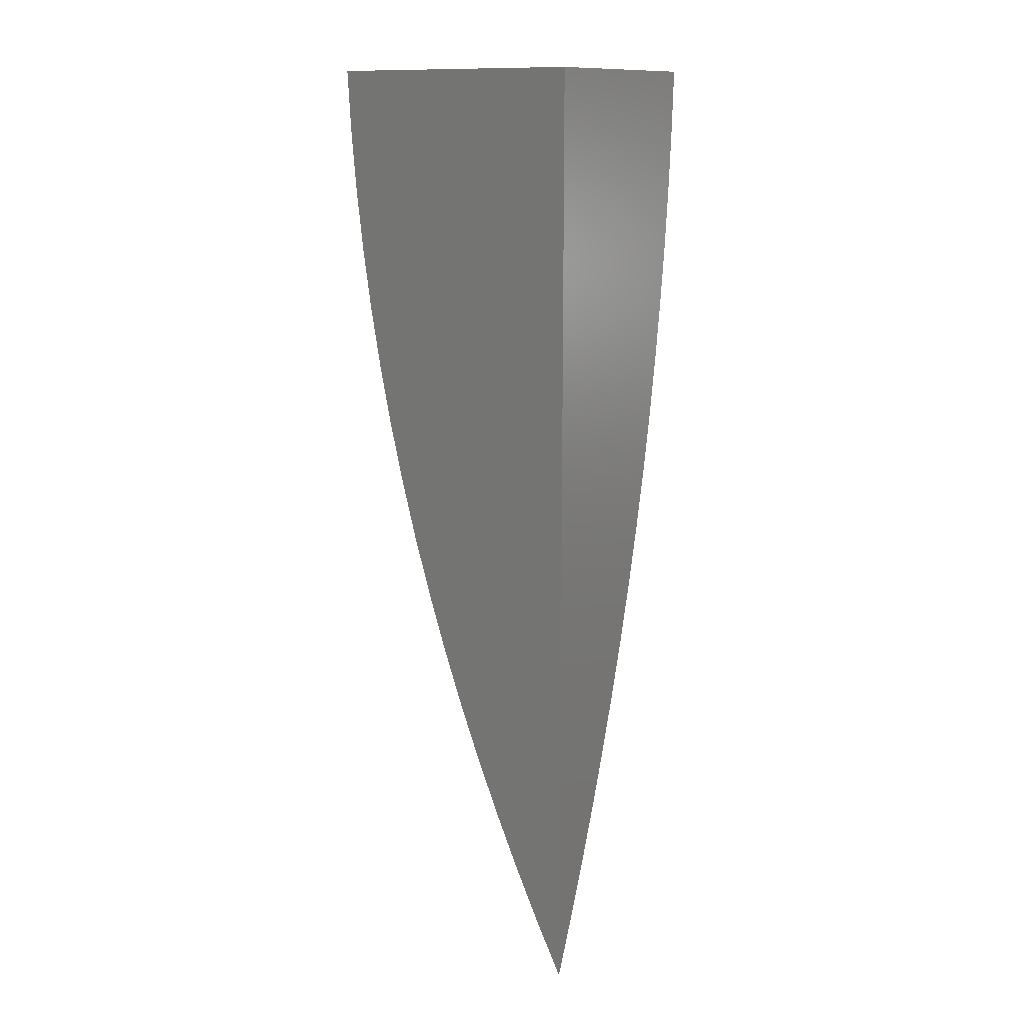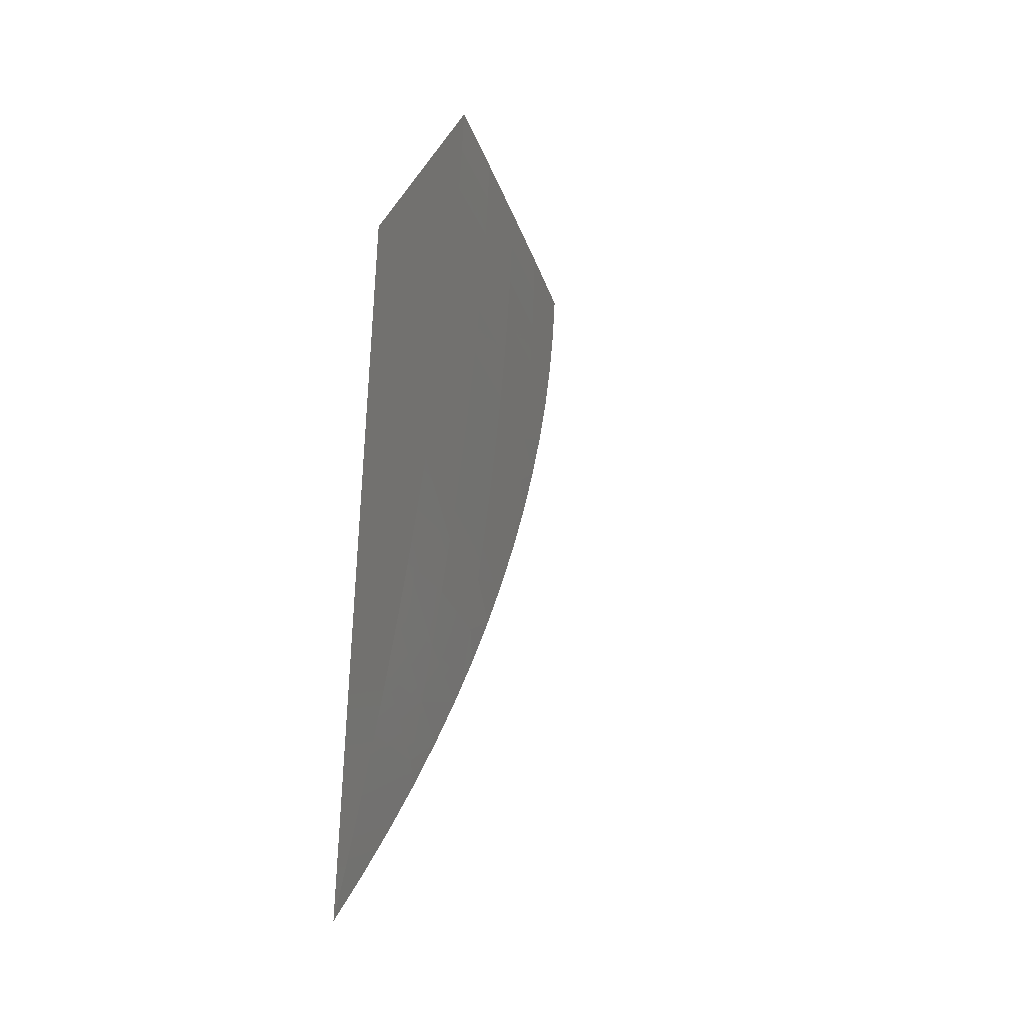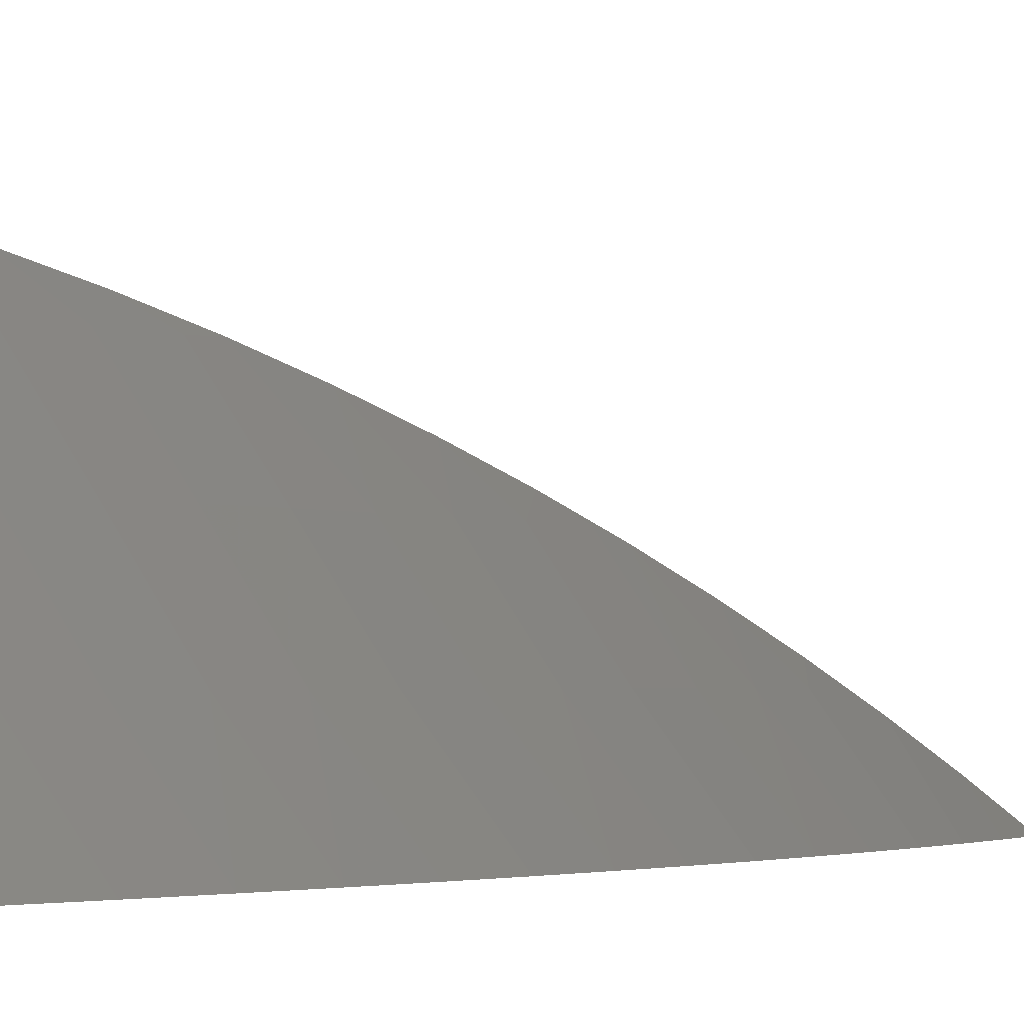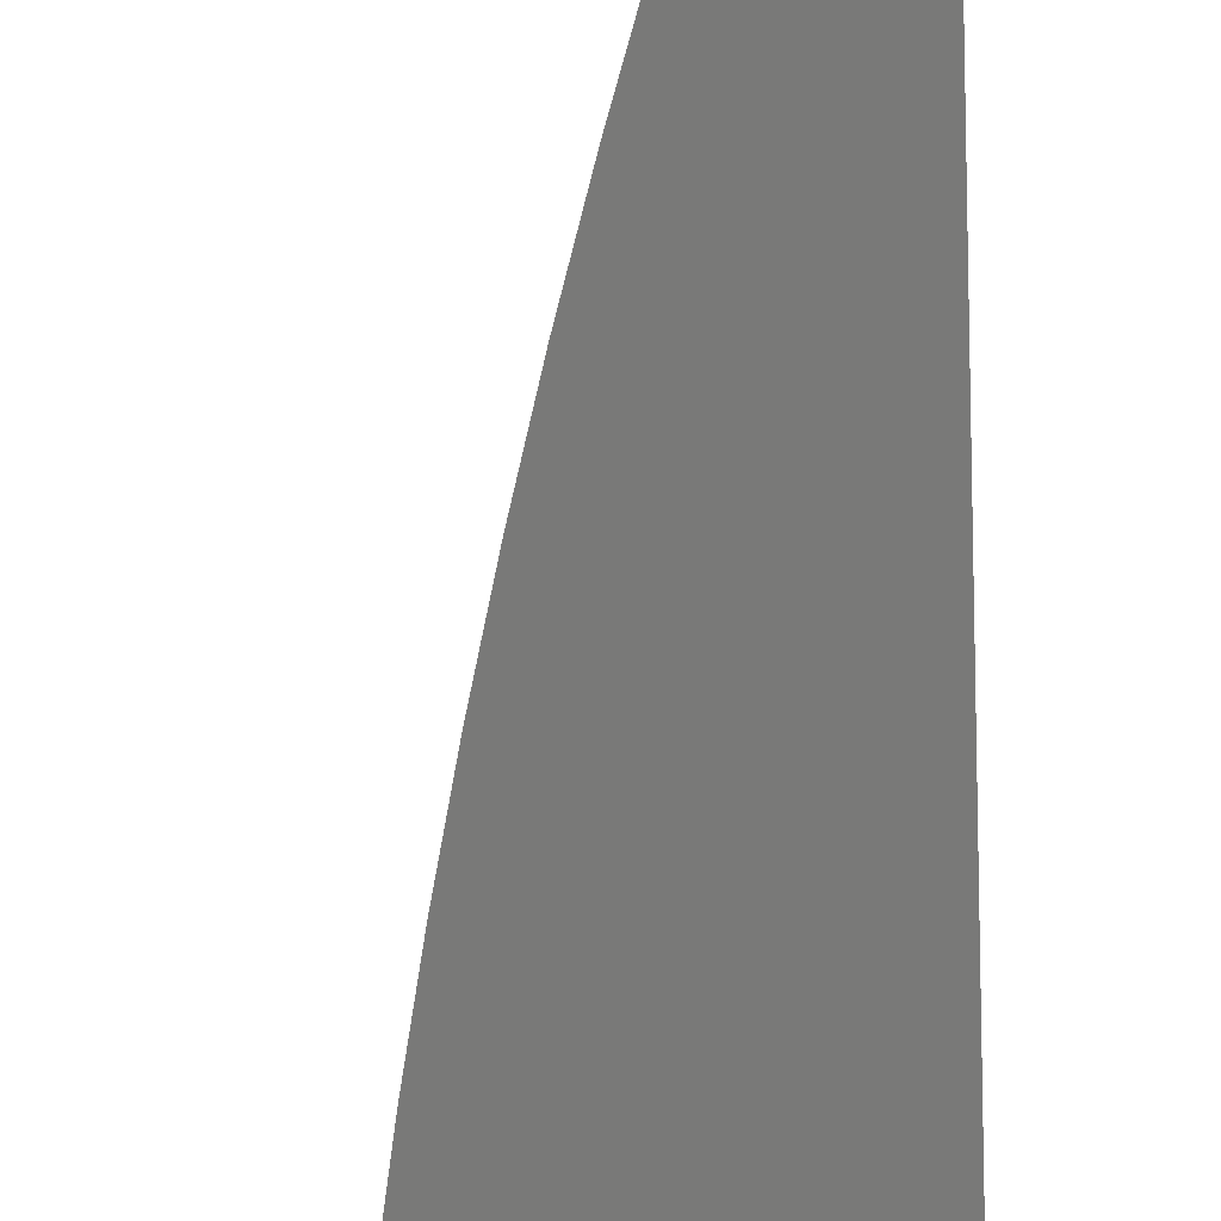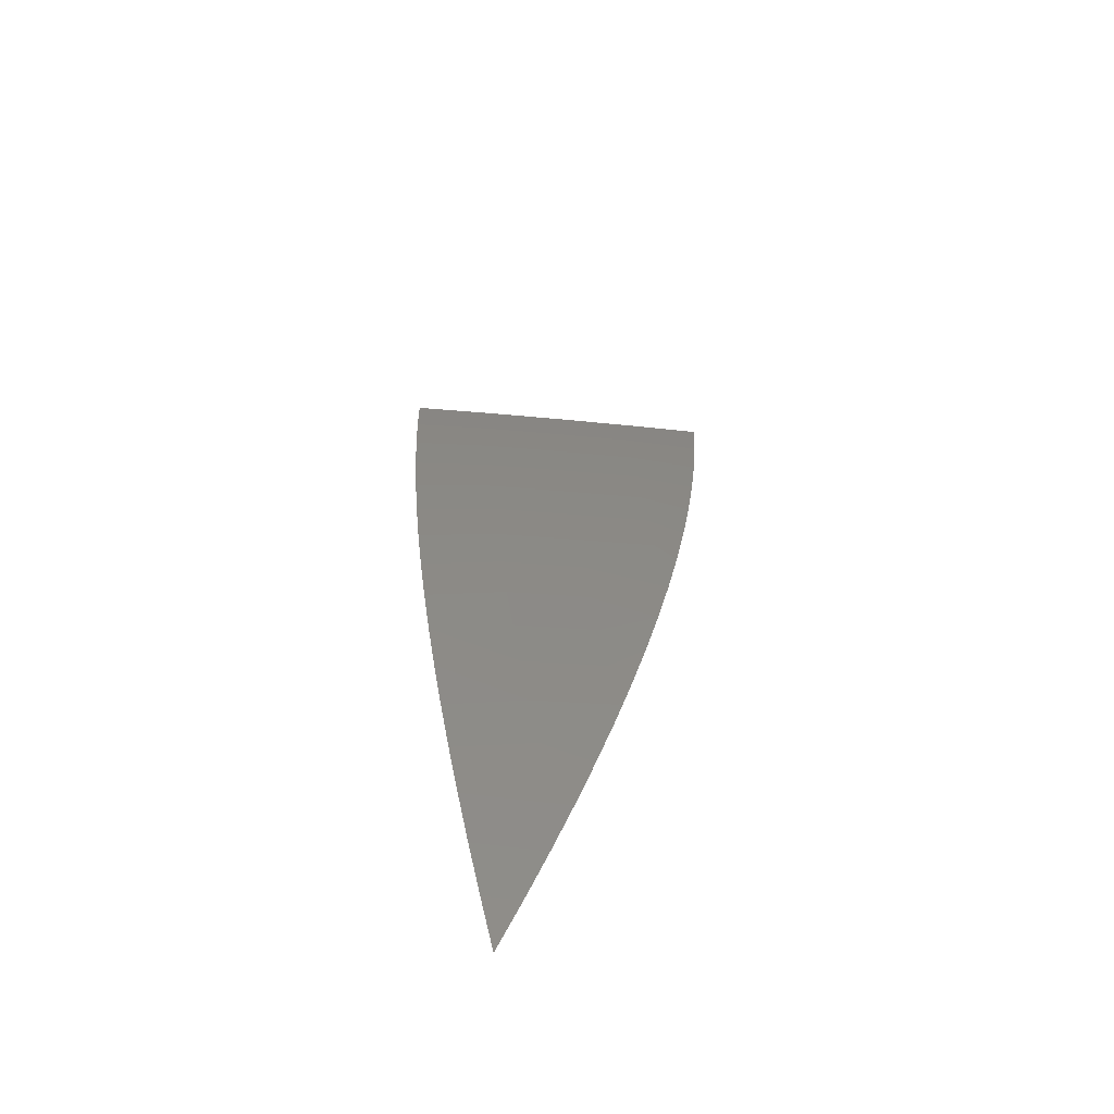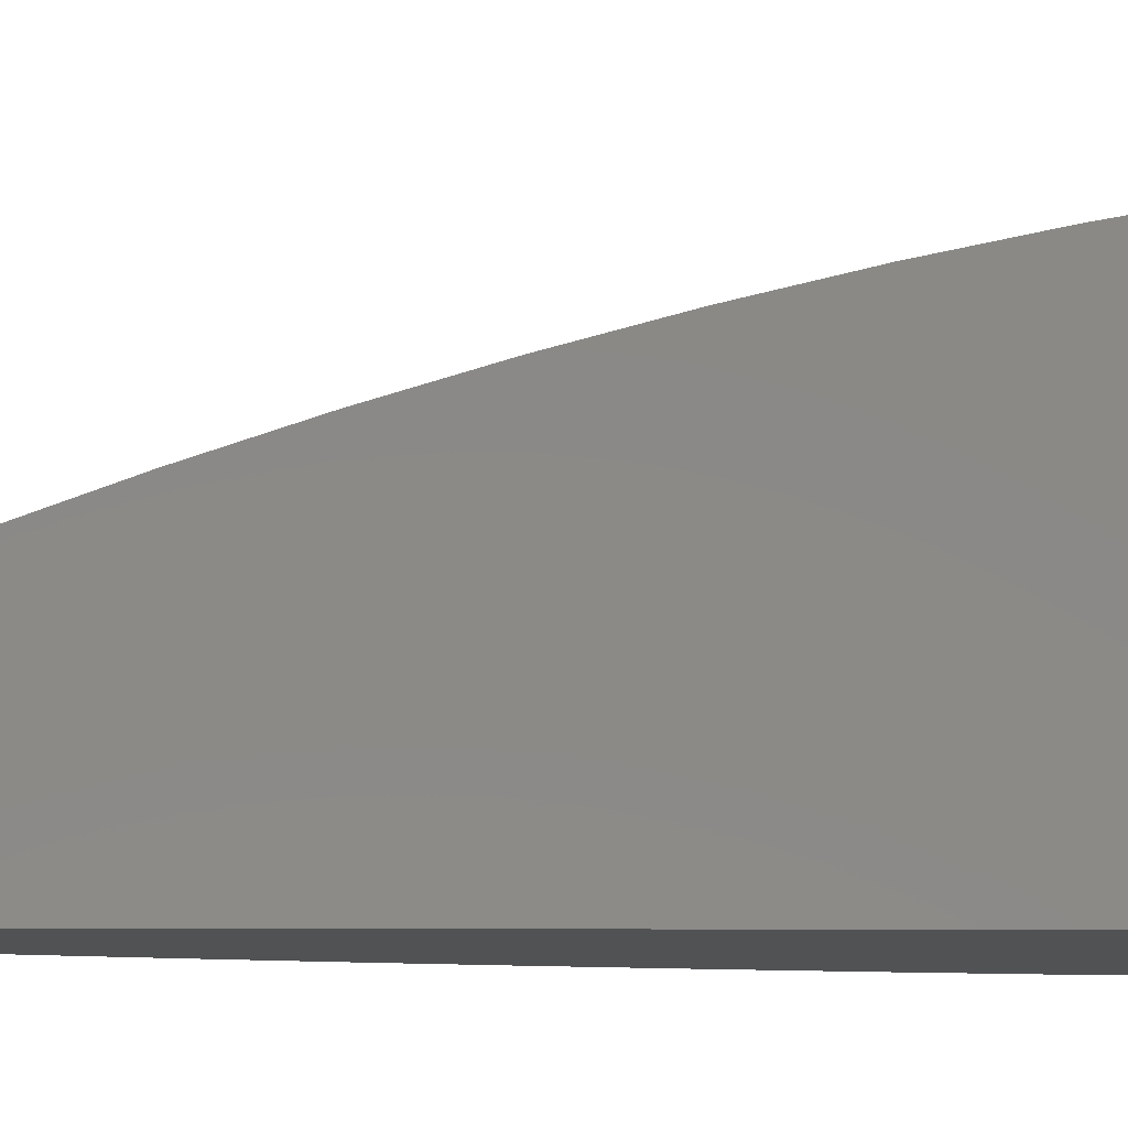
<metadata>
{"format":"stl","ext":"stl","renderer":"f3d","projection":"perspective","resolution":1024,"background":"white","views":[{"elev":12.6,"azim":124.1,"up":"+Y"},{"elev":-37.0,"azim":-121.7,"up":"+Y"},{"elev":-1.9,"azim":-137.6,"up":"+Z"},{"elev":-71.7,"azim":2.0,"up":"+Z"},{"elev":-68.8,"azim":-56.4,"up":"+Y"},{"elev":-8.5,"azim":89.1,"up":"+Z"}]}
</metadata>
<code>
# stl→obj: 68 verts, 132 faces
v -5.092 -9 4.038
v -5.122 -9 4
v -5.091 -9.032 4.038
v -5.121 -9.035 4
v -5.088 -9.065 4.038
v -5.118 -9.069 4
v -5.085 -9.098 4.038
v -5.115 -9.104 4
v -5.081 -9.131 4.038
v -5.111 -9.138 4
v -5.077 -9.164 4.038
v -5.106 -9.172 4
v -5.071 -9.197 4.038
v -5.1 -9.206 4
v -5.065 -9.23 4.038
v -5.093 -9.24 4
v -5.058 -9.264 4.038
v -5.086 -9.274 4
v -5.05 -9.297 4.038
v -5.078 -9.307 4
v -5.041 -9.331 4.038
v -5.069 -9.341 4
v -5.031 -9.365 4.038
v -5.059 -9.374 4
v -5.021 -9.398 4.038
v -5.049 -9.407 4
v -5.01 -9.432 4.038
v -5.038 -9.44 4
v -5 -9.442 4.046
v -5.026 -9.473 4
v -5 -9.474 4.031
v -5.013 -9.505 4
v -5 -9.506 4.016
v -5 -9.538 4
v -5 -9.41 4.06
v -5 -9.377 4.072
v -5.001 -9.362 4.076
v -5 -9.344 4.084
v -5.011 -9.329 4.076
v -5 -9.311 4.096
v -5.02 -9.295 4.076
v -5 -9.277 4.106
v -5.027 -9.262 4.076
v -5 -9.243 4.115
v -5.034 -9.229 4.076
v -5.004 -9.227 4.114
v -5.041 -9.196 4.076
v -5.01 -9.194 4.114
v -5.046 -9.163 4.076
v -5.016 -9.161 4.114
v -5.051 -9.13 4.076
v -5.02 -9.129 4.114
v -5.055 -9.097 4.076
v -5.024 -9.096 4.114
v -5.058 -9.064 4.076
v -5.027 -9.064 4.114
v -5.06 -9.032 4.076
v -5.029 -9.031 4.114
v -5.031 -9 4.114
v -5 -9 4.152
v -5 -9.035 4.15
v -5 -9.07 4.147
v -5 -9.105 4.142
v -5 -9.14 4.137
v -5 -9.174 4.131
v -5 -9.209 4.123
v -5.062 -9 4.076
v -5 -9 4
f 1 2 3
f 3 2 4
f 3 4 5
f 5 4 6
f 5 6 7
f 7 6 8
f 7 8 9
f 9 8 10
f 9 10 11
f 11 10 12
f 11 12 13
f 13 12 14
f 13 14 15
f 15 14 16
f 15 16 17
f 17 16 18
f 17 18 19
f 19 18 20
f 19 20 21
f 21 20 22
f 21 22 23
f 23 22 24
f 23 24 25
f 25 24 26
f 25 26 27
f 27 26 28
f 27 28 29
f 29 28 30
f 29 30 31
f 31 30 32
f 31 32 33
f 33 32 34
f 29 35 27
f 27 35 25
f 35 36 25
f 25 36 23
f 23 36 37
f 37 36 38
f 37 38 39
f 39 38 40
f 39 40 41
f 41 40 42
f 41 42 43
f 43 42 44
f 43 44 45
f 45 44 46
f 45 46 47
f 47 46 48
f 47 48 49
f 49 48 50
f 49 50 51
f 51 50 52
f 51 52 53
f 53 52 54
f 53 54 55
f 55 54 56
f 55 56 57
f 57 56 58
f 57 58 59
f 59 58 60
f 60 58 61
f 61 58 56
f 61 56 62
f 62 56 54
f 62 54 63
f 63 54 52
f 63 52 64
f 64 52 50
f 64 50 65
f 65 50 48
f 65 48 66
f 66 48 46
f 66 46 44
f 59 67 57
f 57 67 3
f 57 3 55
f 55 3 5
f 55 5 53
f 53 5 7
f 53 7 51
f 51 7 9
f 51 9 49
f 49 9 11
f 49 11 47
f 47 11 13
f 47 13 45
f 45 13 15
f 45 15 43
f 43 15 17
f 43 17 41
f 41 17 19
f 41 19 39
f 39 19 21
f 39 21 37
f 37 21 23
f 67 1 3
f 60 61 68
f 68 61 62
f 68 62 63
f 63 64 68
f 68 64 65
f 68 65 66
f 66 44 68
f 68 44 42
f 68 42 40
f 40 38 68
f 68 38 36
f 68 36 35
f 35 29 68
f 68 29 31
f 68 31 33
f 33 34 68
f 34 32 68
f 68 32 30
f 68 30 28
f 28 26 68
f 68 26 24
f 68 24 22
f 22 20 68
f 68 20 18
f 68 18 16
f 16 14 68
f 68 14 12
f 68 12 10
f 10 8 68
f 68 8 6
f 68 6 4
f 4 2 68
f 2 1 68
f 68 1 67
f 68 67 59
f 59 60 68

</code>
